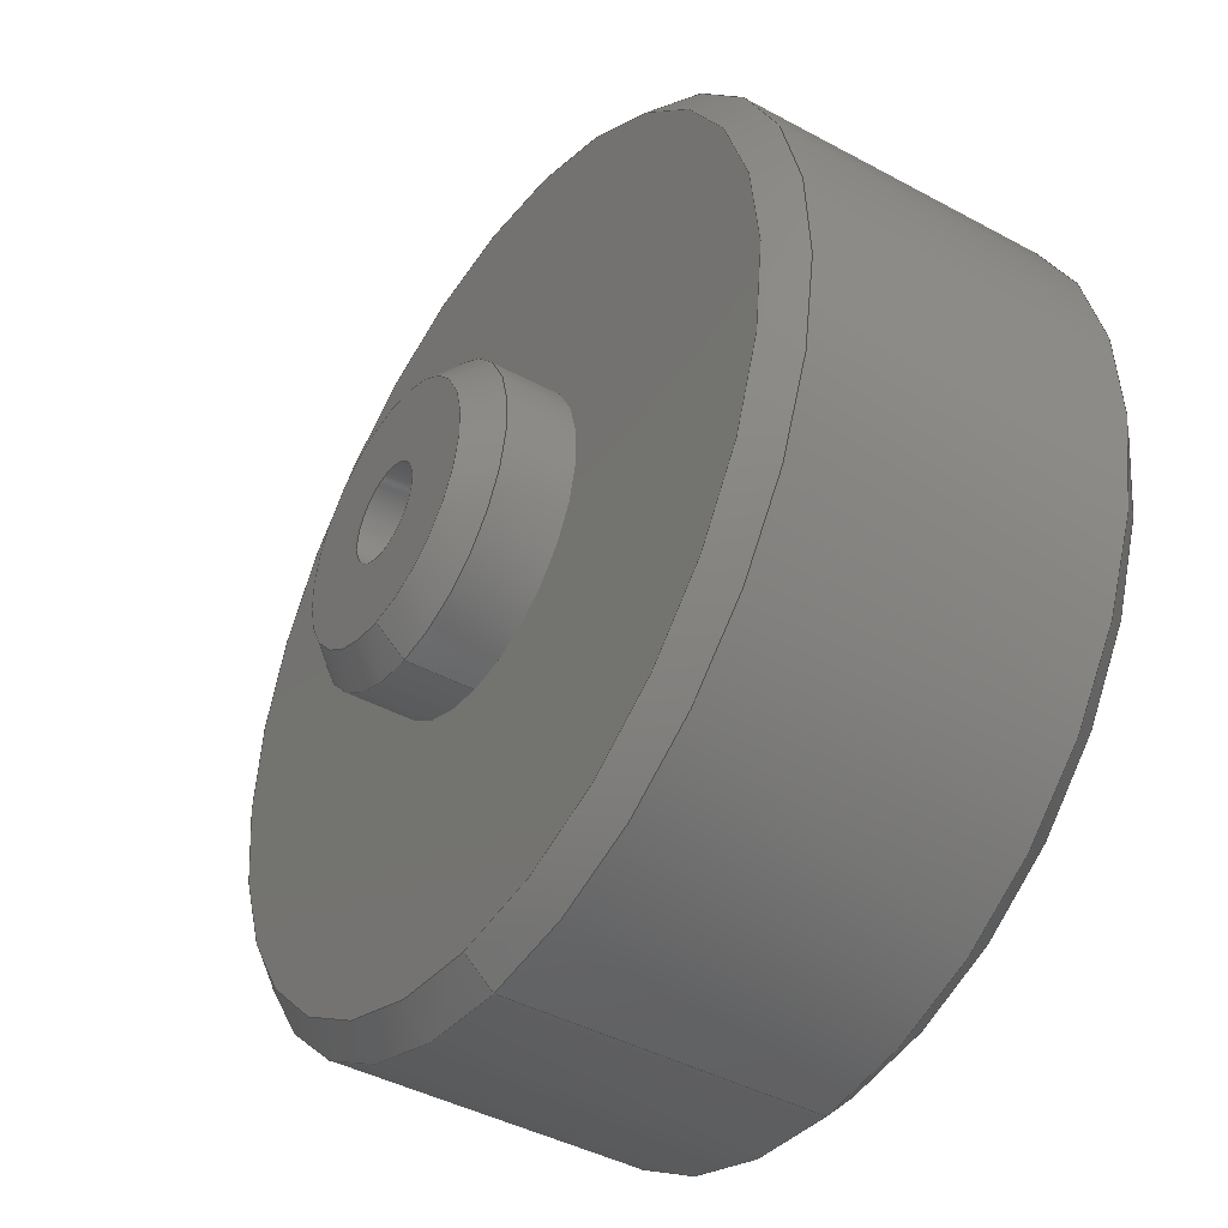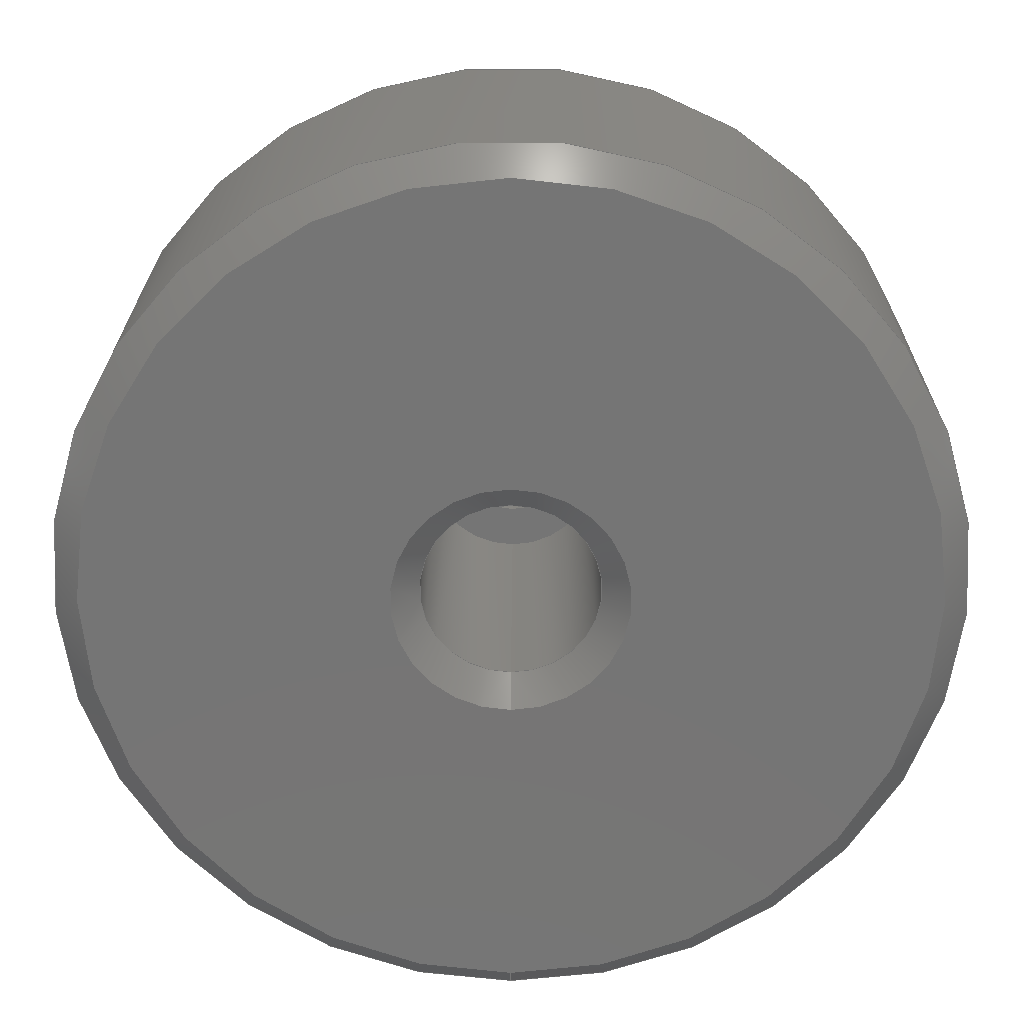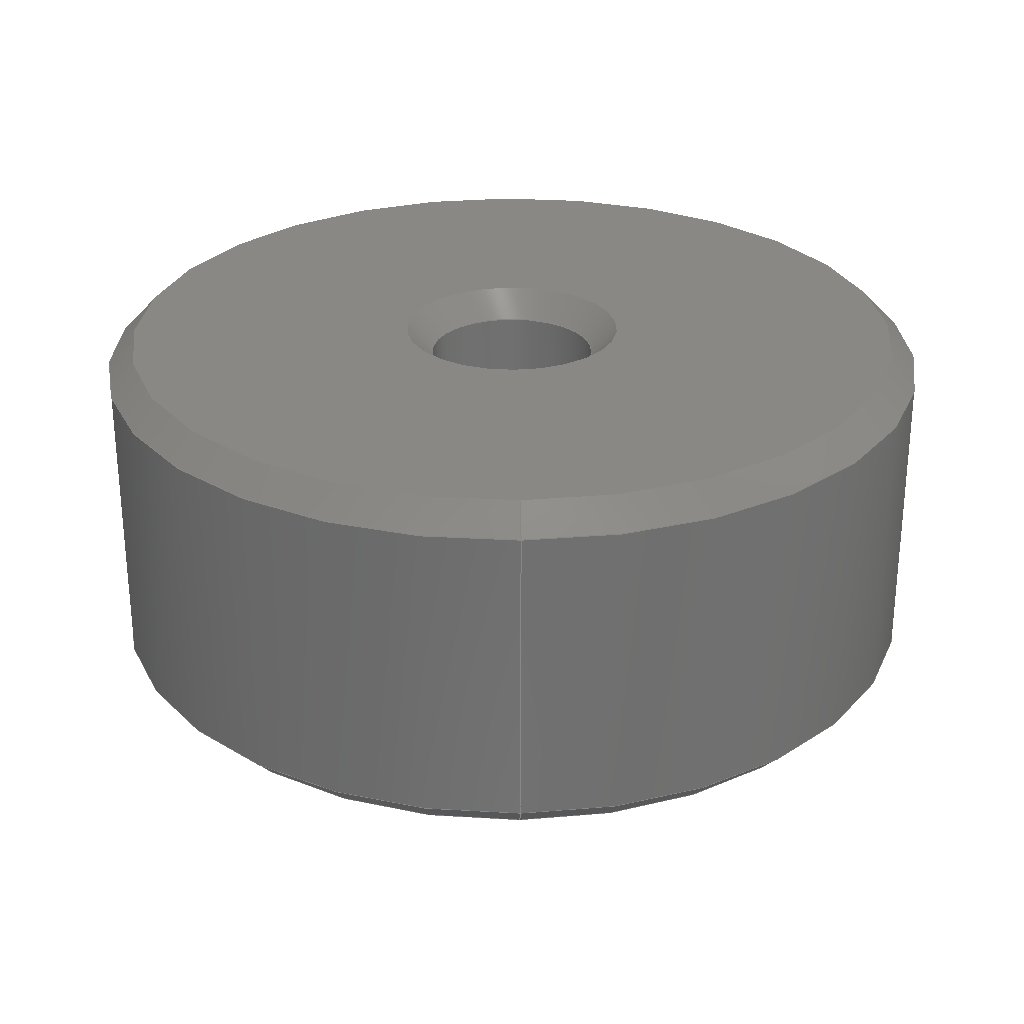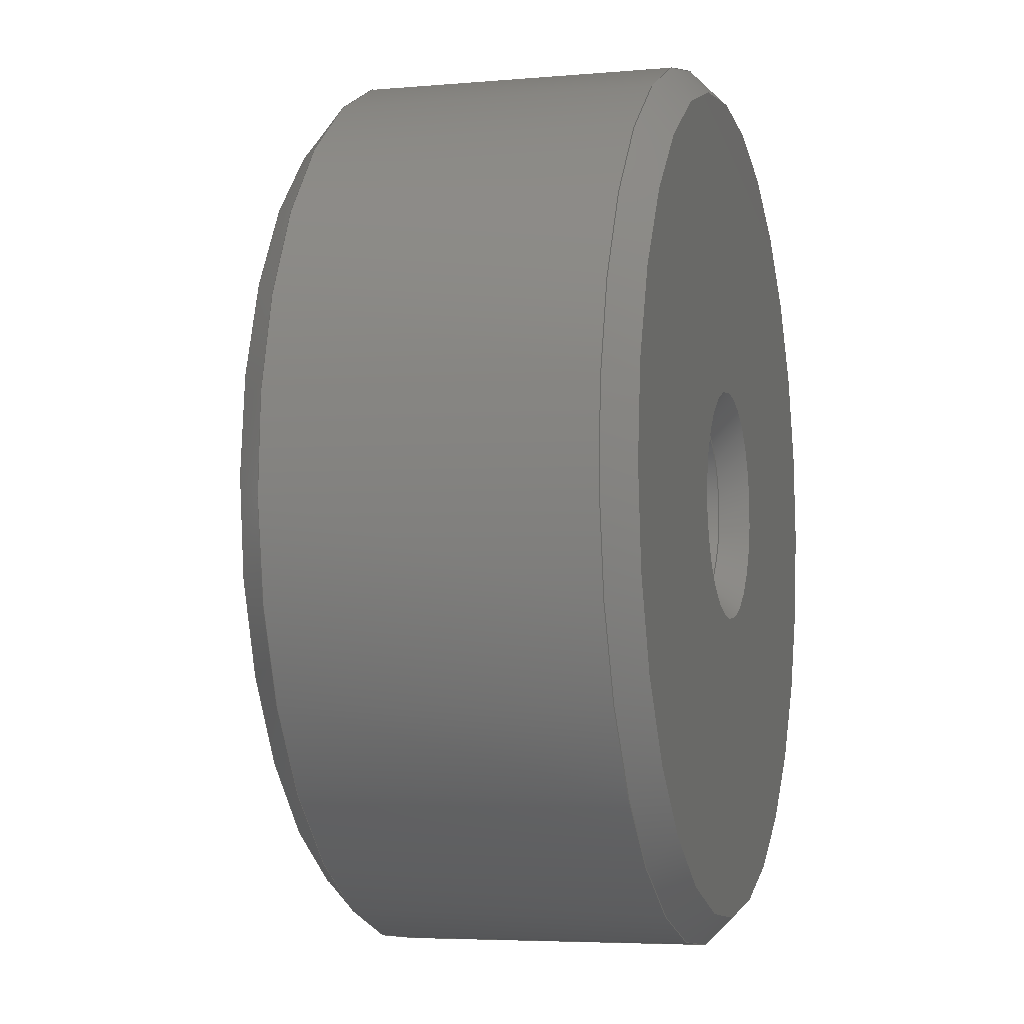
<metadata>
{"format":"step","ext":"step","renderer":"f3d","projection":"perspective","resolution":1024,"background":"white","views":[{"elev":-42.4,"azim":-123.0,"up":"+Y"},{"elev":22.3,"azim":0.3,"up":"+Y"},{"elev":27.7,"azim":-1.1,"up":"+Z"},{"elev":-5.0,"azim":-74.2,"up":"+Y"}]}
</metadata>
<code>
ISO-10303-21;
DATA;
#1 = APPLICATION_PROTOCOL_DEFINITION('international standard',
  'automotive_design',2000,#2);
#2 = APPLICATION_CONTEXT(
  'core data for automotive mechanical design processes');
#3 = SHAPE_DEFINITION_REPRESENTATION(#4,#10);
#4 = PRODUCT_DEFINITION_SHAPE('','',#5);
#5 = PRODUCT_DEFINITION('design','',#6,#9);
#6 = PRODUCT_DEFINITION_FORMATION('','',#7);
#7 = PRODUCT('Open CASCADE STEP translator 7.7 1',
  'Open CASCADE STEP translator 7.7 1','',(#8));
#8 = PRODUCT_CONTEXT('',#2,'mechanical');
#9 = PRODUCT_DEFINITION_CONTEXT('part definition',#2,'design');
#10 = ADVANCED_BREP_SHAPE_REPRESENTATION('',(#11,#15),#297);
#11 = AXIS2_PLACEMENT_3D('',#12,#13,#14);
#12 = CARTESIAN_POINT('',(0,0,0));
#13 = DIRECTION('',(0,0,1));
#14 = DIRECTION('',(1,0,-0));
#15 = MANIFOLD_SOLID_BREP('',#16);
#16 = CLOSED_SHELL('',(#17,#45,#70,#95,#120,#140,#165,#190,#210,#235,
    #255,#280));
#17 = ADVANCED_FACE('',(#18,#29),#40,.T.);
#18 = FACE_BOUND('',#19,.F.);
#19 = EDGE_LOOP('',(#20));
#20 = ORIENTED_EDGE('',*,*,#21,.T.);
#21 = EDGE_CURVE('',#22,#22,#24,.T.);
#22 = VERTEX_POINT('',#23);
#23 = CARTESIAN_POINT('',(-3e-15,-2.1,8.3));
#24 = CIRCLE('',#25,2.1);
#25 = AXIS2_PLACEMENT_3D('',#26,#27,#28);
#26 = CARTESIAN_POINT('',(-2.76e-15,9.2e-16,8.3));
#27 = DIRECTION('',(-3.3e-16,1.1e-16,1));
#28 = DIRECTION('',(0,-1,1.1e-16));
#29 = FACE_BOUND('',#30,.F.);
#30 = EDGE_LOOP('',(#31));
#31 = ORIENTED_EDGE('',*,*,#32,.F.);
#32 = EDGE_CURVE('',#33,#33,#35,.T.);
#33 = VERTEX_POINT('',#34);
#34 = CARTESIAN_POINT('',(-4e-15,-7.5,8.3));
#35 = CIRCLE('',#36,7.5);
#36 = AXIS2_PLACEMENT_3D('',#37,#38,#39);
#37 = CARTESIAN_POINT('',(-2.76e-15,9.2e-16,8.3));
#38 = DIRECTION('',(-3.3e-16,1.1e-16,1));
#39 = DIRECTION('',(0,-1,1.1e-16));
#40 = PLANE('',#41);
#41 = AXIS2_PLACEMENT_3D('',#42,#43,#44);
#42 = CARTESIAN_POINT('',(-2.76e-15,9.2e-16,8.3));
#43 = DIRECTION('',(-3.3e-16,1.1e-16,1));
#44 = DIRECTION('',(0,-1,1.1e-16));
#45 = ADVANCED_FACE('',(#46),#65,.T.);
#46 = FACE_BOUND('',#47,.T.);
#47 = EDGE_LOOP('',(#48,#57,#63,#64));
#48 = ORIENTED_EDGE('',*,*,#49,.T.);
#49 = EDGE_CURVE('',#50,#50,#52,.T.);
#50 = VERTEX_POINT('',#51);
#51 = CARTESIAN_POINT('',(-3e-15,-8,7.8));
#52 = CIRCLE('',#53,8);
#53 = AXIS2_PLACEMENT_3D('',#54,#55,#56);
#54 = CARTESIAN_POINT('',(-2.6e-15,8.7e-16,7.8));
#55 = DIRECTION('',(-3.3e-16,1.1e-16,1));
#56 = DIRECTION('',(0,-1,1.1e-16));
#57 = ORIENTED_EDGE('',*,*,#58,.T.);
#58 = EDGE_CURVE('',#50,#33,#59,.T.);
#59 = LINE('',#60,#61);
#60 = CARTESIAN_POINT('',(-8.2e-16,-8,7.8));
#61 = VECTOR('',#62,1);
#62 = DIRECTION('',(-3.9e-16,0.7071,0.7071));
#63 = ORIENTED_EDGE('',*,*,#32,.F.);
#64 = ORIENTED_EDGE('',*,*,#58,.F.);
#65 = CONICAL_SURFACE('',#66,8,0.7854);
#66 = AXIS2_PLACEMENT_3D('',#67,#68,#69);
#67 = CARTESIAN_POINT('',(-2.6e-15,8.7e-16,7.8));
#68 = DIRECTION('',(3.3e-16,-1.1e-16,-1));
#69 = DIRECTION('',(0,-1,1.1e-16));
#70 = ADVANCED_FACE('',(#71),#90,.T.);
#71 = FACE_BOUND('',#72,.F.);
#72 = EDGE_LOOP('',(#73,#74,#82,#89));
#73 = ORIENTED_EDGE('',*,*,#49,.T.);
#74 = ORIENTED_EDGE('',*,*,#75,.T.);
#75 = EDGE_CURVE('',#50,#76,#78,.T.);
#76 = VERTEX_POINT('',#77);
#77 = CARTESIAN_POINT('',(-2e-15,-8,2.2));
#78 = LINE('',#79,#80);
#79 = CARTESIAN_POINT('',(-8.2e-16,-8,7.8));
#80 = VECTOR('',#81,1);
#81 = DIRECTION('',(3.3e-16,1.1e-16,-1));
#82 = ORIENTED_EDGE('',*,*,#83,.F.);
#83 = EDGE_CURVE('',#76,#76,#84,.T.);
#84 = CIRCLE('',#85,8);
#85 = AXIS2_PLACEMENT_3D('',#86,#87,#88);
#86 = CARTESIAN_POINT('',(-7.3e-16,2.4e-16,2.2));
#87 = DIRECTION('',(-3.3e-16,1.1e-16,1));
#88 = DIRECTION('',(0,-1,1.1e-16));
#89 = ORIENTED_EDGE('',*,*,#75,.F.);
#90 = CYLINDRICAL_SURFACE('',#91,8);
#91 = AXIS2_PLACEMENT_3D('',#92,#93,#94);
#92 = CARTESIAN_POINT('',(-2.6e-15,8.7e-16,7.8));
#93 = DIRECTION('',(3.3e-16,-1.1e-16,-1));
#94 = DIRECTION('',(0,-1,1.1e-16));
#95 = ADVANCED_FACE('',(#96),#115,.T.);
#96 = FACE_BOUND('',#97,.T.);
#97 = EDGE_LOOP('',(#98,#107,#113,#114));
#98 = ORIENTED_EDGE('',*,*,#99,.T.);
#99 = EDGE_CURVE('',#100,#100,#102,.T.);
#100 = VERTEX_POINT('',#101);
#101 = CARTESIAN_POINT('',(-1e-15,-7.5,1.7));
#102 = CIRCLE('',#103,7.5);
#103 = AXIS2_PLACEMENT_3D('',#104,#105,#106);
#104 = CARTESIAN_POINT('',(-5.7e-16,1.9e-16,1.7));
#105 = DIRECTION('',(-3.3e-16,1.1e-16,1));
#106 = DIRECTION('',(0,-1,1.1e-16));
#107 = ORIENTED_EDGE('',*,*,#108,.T.);
#108 = EDGE_CURVE('',#100,#76,#109,.T.);
#109 = LINE('',#110,#111);
#110 = CARTESIAN_POINT('',(1.1e-15,-7.5,1.7));
#111 = VECTOR('',#112,1);
#112 = DIRECTION('',(-8e-17,-0.7071,0.7071));
#113 = ORIENTED_EDGE('',*,*,#83,.F.);
#114 = ORIENTED_EDGE('',*,*,#108,.F.);
#115 = CONICAL_SURFACE('',#116,7.5,0.7854);
#116 = AXIS2_PLACEMENT_3D('',#117,#118,#119);
#117 = CARTESIAN_POINT('',(-5.7e-16,1.9e-16,1.7));
#118 = DIRECTION('',(-3.3e-16,1.1e-16,1));
#119 = DIRECTION('',(0,-1,1.1e-16));
#120 = ADVANCED_FACE('',(#121,#132),#135,.F.);
#121 = FACE_BOUND('',#122,.T.);
#122 = EDGE_LOOP('',(#123));
#123 = ORIENTED_EDGE('',*,*,#124,.T.);
#124 = EDGE_CURVE('',#125,#125,#127,.T.);
#125 = VERTEX_POINT('',#126);
#126 = CARTESIAN_POINT('',(-1e-15,-2.75,1.7));
#127 = CIRCLE('',#128,2.75);
#128 = AXIS2_PLACEMENT_3D('',#129,#130,#131);
#129 = CARTESIAN_POINT('',(-5.7e-16,1.9e-16,1.7));
#130 = DIRECTION('',(-3.3e-16,1.1e-16,1));
#131 = DIRECTION('',(0,-1,1.1e-16));
#132 = FACE_BOUND('',#133,.T.);
#133 = EDGE_LOOP('',(#134));
#134 = ORIENTED_EDGE('',*,*,#99,.F.);
#135 = PLANE('',#136);
#136 = AXIS2_PLACEMENT_3D('',#137,#138,#139);
#137 = CARTESIAN_POINT('',(-5.7e-16,1.9e-16,1.7));
#138 = DIRECTION('',(-3.3e-16,1.1e-16,1));
#139 = DIRECTION('',(0,-1,1.1e-16));
#140 = ADVANCED_FACE('',(#141),#160,.T.);
#141 = FACE_BOUND('',#142,.F.);
#142 = EDGE_LOOP('',(#143,#144,#152,#159));
#143 = ORIENTED_EDGE('',*,*,#124,.T.);
#144 = ORIENTED_EDGE('',*,*,#145,.T.);
#145 = EDGE_CURVE('',#125,#146,#148,.T.);
#146 = VERTEX_POINT('',#147);
#147 = CARTESIAN_POINT('',(0,-2.75,0.5));
#148 = LINE('',#149,#150);
#149 = CARTESIAN_POINT('',(4e-17,-2.75,1.7));
#150 = VECTOR('',#151,1);
#151 = DIRECTION('',(3.3e-16,1.1e-16,-1));
#152 = ORIENTED_EDGE('',*,*,#153,.F.);
#153 = EDGE_CURVE('',#146,#146,#154,.T.);
#154 = CIRCLE('',#155,2.75);
#155 = AXIS2_PLACEMENT_3D('',#156,#157,#158);
#156 = CARTESIAN_POINT('',(-1.7e-16,6e-17,0.5));
#157 = DIRECTION('',(-3.3e-16,1.1e-16,1));
#158 = DIRECTION('',(0,-1,1.1e-16));
#159 = ORIENTED_EDGE('',*,*,#145,.F.);
#160 = CYLINDRICAL_SURFACE('',#161,2.75);
#161 = AXIS2_PLACEMENT_3D('',#162,#163,#164);
#162 = CARTESIAN_POINT('',(-5.7e-16,1.9e-16,1.7));
#163 = DIRECTION('',(3.3e-16,-1.1e-16,-1));
#164 = DIRECTION('',(0,-1,1.1e-16));
#165 = ADVANCED_FACE('',(#166),#185,.T.);
#166 = FACE_BOUND('',#167,.F.);
#167 = EDGE_LOOP('',(#168,#169,#177,#184));
#168 = ORIENTED_EDGE('',*,*,#153,.T.);
#169 = ORIENTED_EDGE('',*,*,#170,.T.);
#170 = EDGE_CURVE('',#146,#171,#173,.T.);
#171 = VERTEX_POINT('',#172);
#172 = CARTESIAN_POINT('',(0,-2.25,1e-15));
#173 = LINE('',#174,#175);
#174 = CARTESIAN_POINT('',(4.4e-16,-2.75,0.5));
#175 = VECTOR('',#176,1);
#176 = DIRECTION('',(8e-17,0.7071,-0.7071));
#177 = ORIENTED_EDGE('',*,*,#178,.F.);
#178 = EDGE_CURVE('',#171,#171,#179,.T.);
#179 = CIRCLE('',#180,2.25);
#180 = AXIS2_PLACEMENT_3D('',#181,#182,#183);
#181 = CARTESIAN_POINT('',(0,0,5e-16));
#182 = DIRECTION('',(-3.3e-16,1.1e-16,1));
#183 = DIRECTION('',(0,-1,1.1e-16));
#184 = ORIENTED_EDGE('',*,*,#170,.F.);
#185 = CONICAL_SURFACE('',#186,2.75,0.7854);
#186 = AXIS2_PLACEMENT_3D('',#187,#188,#189);
#187 = CARTESIAN_POINT('',(-1.7e-16,6e-17,0.5));
#188 = DIRECTION('',(-3.3e-16,1.1e-16,1));
#189 = DIRECTION('',(0,-1,1.1e-16));
#190 = ADVANCED_FACE('',(#191,#194),#205,.T.);
#191 = FACE_BOUND('',#192,.F.);
#192 = EDGE_LOOP('',(#193));
#193 = ORIENTED_EDGE('',*,*,#178,.T.);
#194 = FACE_BOUND('',#195,.F.);
#195 = EDGE_LOOP('',(#196));
#196 = ORIENTED_EDGE('',*,*,#197,.F.);
#197 = EDGE_CURVE('',#198,#198,#200,.T.);
#198 = VERTEX_POINT('',#199);
#199 = CARTESIAN_POINT('',(0,-0.85,0));
#200 = CIRCLE('',#201,0.85);
#201 = AXIS2_PLACEMENT_3D('',#202,#203,#204);
#202 = CARTESIAN_POINT('',(0,0,1.9e-16));
#203 = DIRECTION('',(-3.3e-16,1.1e-16,1));
#204 = DIRECTION('',(0,-1,1.1e-16));
#205 = PLANE('',#206);
#206 = AXIS2_PLACEMENT_3D('',#207,#208,#209);
#207 = CARTESIAN_POINT('',(0,0,5e-16));
#208 = DIRECTION('',(3.3e-16,-1.1e-16,-1));
#209 = DIRECTION('',(0,1,-1.1e-16));
#210 = ADVANCED_FACE('',(#211),#230,.F.);
#211 = FACE_BOUND('',#212,.T.);
#212 = EDGE_LOOP('',(#213,#222,#228,#229));
#213 = ORIENTED_EDGE('',*,*,#214,.T.);
#214 = EDGE_CURVE('',#215,#215,#217,.T.);
#215 = VERTEX_POINT('',#216);
#216 = CARTESIAN_POINT('',(-1e-15,-0.85,2));
#217 = CIRCLE('',#218,0.85);
#218 = AXIS2_PLACEMENT_3D('',#219,#220,#221);
#219 = CARTESIAN_POINT('',(-6.7e-16,2.2e-16,2));
#220 = DIRECTION('',(-3.3e-16,1.1e-16,1));
#221 = DIRECTION('',(0,-1,1.1e-16));
#222 = ORIENTED_EDGE('',*,*,#223,.T.);
#223 = EDGE_CURVE('',#215,#198,#224,.T.);
#224 = LINE('',#225,#226);
#225 = CARTESIAN_POINT('',(-4.8e-16,-0.85,2));
#226 = VECTOR('',#227,1);
#227 = DIRECTION('',(3.3e-16,1.1e-16,-1));
#228 = ORIENTED_EDGE('',*,*,#197,.F.);
#229 = ORIENTED_EDGE('',*,*,#223,.F.);
#230 = CYLINDRICAL_SURFACE('',#231,0.85);
#231 = AXIS2_PLACEMENT_3D('',#232,#233,#234);
#232 = CARTESIAN_POINT('',(-6.7e-16,2.2e-16,2));
#233 = DIRECTION('',(3.3e-16,-1.1e-16,-1));
#234 = DIRECTION('',(0,-1,1.1e-16));
#235 = ADVANCED_FACE('',(#236,#247),#250,.F.);
#236 = FACE_BOUND('',#237,.T.);
#237 = EDGE_LOOP('',(#238));
#238 = ORIENTED_EDGE('',*,*,#239,.T.);
#239 = EDGE_CURVE('',#240,#240,#242,.T.);
#240 = VERTEX_POINT('',#241);
#241 = CARTESIAN_POINT('',(-1e-15,-1.6,2));
#242 = CIRCLE('',#243,1.6);
#243 = AXIS2_PLACEMENT_3D('',#244,#245,#246);
#244 = CARTESIAN_POINT('',(-6.7e-16,2.2e-16,2));
#245 = DIRECTION('',(-3.3e-16,1.1e-16,1));
#246 = DIRECTION('',(0,-1,1.1e-16));
#247 = FACE_BOUND('',#248,.T.);
#248 = EDGE_LOOP('',(#249));
#249 = ORIENTED_EDGE('',*,*,#214,.F.);
#250 = PLANE('',#251);
#251 = AXIS2_PLACEMENT_3D('',#252,#253,#254);
#252 = CARTESIAN_POINT('',(-6.7e-16,2.2e-16,2));
#253 = DIRECTION('',(3.3e-16,-1.1e-16,-1));
#254 = DIRECTION('',(0,1,-1.1e-16));
#255 = ADVANCED_FACE('',(#256),#275,.F.);
#256 = FACE_BOUND('',#257,.T.);
#257 = EDGE_LOOP('',(#258,#267,#273,#274));
#258 = ORIENTED_EDGE('',*,*,#259,.T.);
#259 = EDGE_CURVE('',#260,#260,#262,.T.);
#260 = VERTEX_POINT('',#261);
#261 = CARTESIAN_POINT('',(-3e-15,-1.6,7.8));
#262 = CIRCLE('',#263,1.6);
#263 = AXIS2_PLACEMENT_3D('',#264,#265,#266);
#264 = CARTESIAN_POINT('',(-2.6e-15,8.7e-16,7.8));
#265 = DIRECTION('',(-3.3e-16,1.1e-16,1));
#266 = DIRECTION('',(0,-1,1.1e-16));
#267 = ORIENTED_EDGE('',*,*,#268,.T.);
#268 = EDGE_CURVE('',#260,#240,#269,.T.);
#269 = LINE('',#270,#271);
#270 = CARTESIAN_POINT('',(-2.24e-15,-1.6,7.8));
#271 = VECTOR('',#272,1);
#272 = DIRECTION('',(3.3e-16,1.1e-16,-1));
#273 = ORIENTED_EDGE('',*,*,#239,.F.);
#274 = ORIENTED_EDGE('',*,*,#268,.F.);
#275 = CYLINDRICAL_SURFACE('',#276,1.6);
#276 = AXIS2_PLACEMENT_3D('',#277,#278,#279);
#277 = CARTESIAN_POINT('',(-2.6e-15,8.7e-16,7.8));
#278 = DIRECTION('',(3.3e-16,-1.1e-16,-1));
#279 = DIRECTION('',(0,-1,1.1e-16));
#280 = ADVANCED_FACE('',(#281),#292,.F.);
#281 = FACE_BOUND('',#282,.T.);
#282 = EDGE_LOOP('',(#283,#284,#290,#291));
#283 = ORIENTED_EDGE('',*,*,#21,.T.);
#284 = ORIENTED_EDGE('',*,*,#285,.T.);
#285 = EDGE_CURVE('',#22,#260,#286,.T.);
#286 = LINE('',#287,#288);
#287 = CARTESIAN_POINT('',(-2.3e-15,-2.1,8.3));
#288 = VECTOR('',#289,1);
#289 = DIRECTION('',(8e-17,0.7071,-0.7071));
#290 = ORIENTED_EDGE('',*,*,#259,.F.);
#291 = ORIENTED_EDGE('',*,*,#285,.F.);
#292 = CONICAL_SURFACE('',#293,2.1,0.7854);
#293 = AXIS2_PLACEMENT_3D('',#294,#295,#296);
#294 = CARTESIAN_POINT('',(-2.76e-15,9.2e-16,8.3));
#295 = DIRECTION('',(-3.3e-16,1.1e-16,1));
#296 = DIRECTION('',(0,-1,1.1e-16));
#297 = ( GEOMETRIC_REPRESENTATION_CONTEXT(3) 
GLOBAL_UNCERTAINTY_ASSIGNED_CONTEXT((#301)) GLOBAL_UNIT_ASSIGNED_CONTEXT
((#298,#299,#300)) REPRESENTATION_CONTEXT('Context #1',
  '3D Context with UNIT and UNCERTAINTY') );
#298 = ( LENGTH_UNIT() NAMED_UNIT(*) SI_UNIT(.MILLI.,.METRE.) );
#299 = ( NAMED_UNIT(*) PLANE_ANGLE_UNIT() SI_UNIT($,.RADIAN.) );
#300 = ( NAMED_UNIT(*) SI_UNIT($,.STERADIAN.) SOLID_ANGLE_UNIT() );
#301 = UNCERTAINTY_MEASURE_WITH_UNIT(LENGTH_MEASURE(1e-07),#298,
  'distance_accuracy_value','confusion accuracy');
#302 = PRODUCT_RELATED_PRODUCT_CATEGORY('part',$,(#7));
ENDSEC;
END-ISO-10303-21;

</code>
